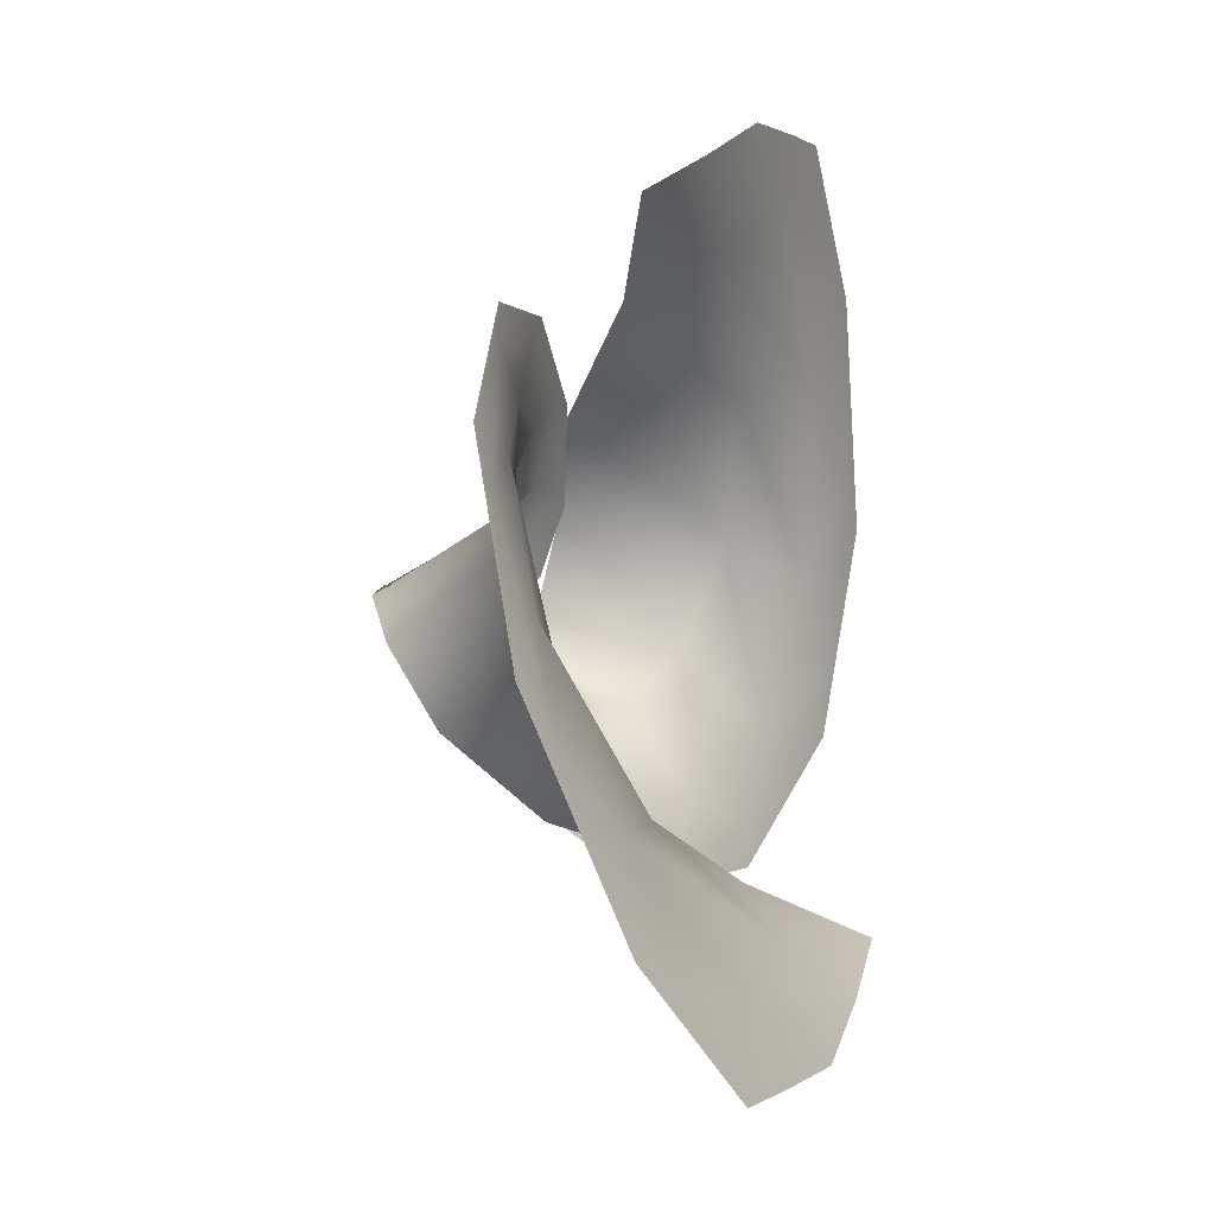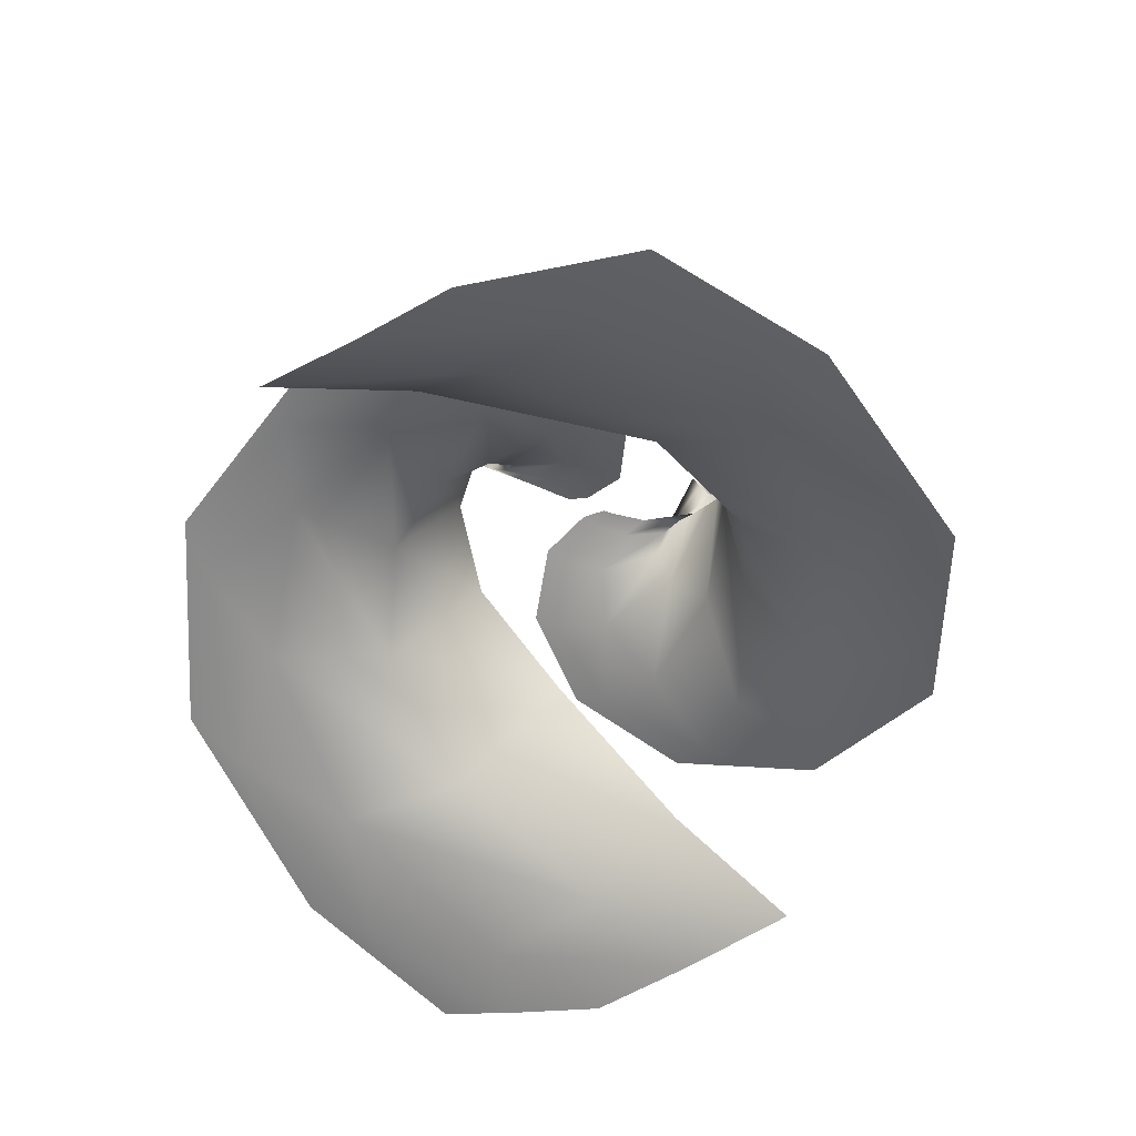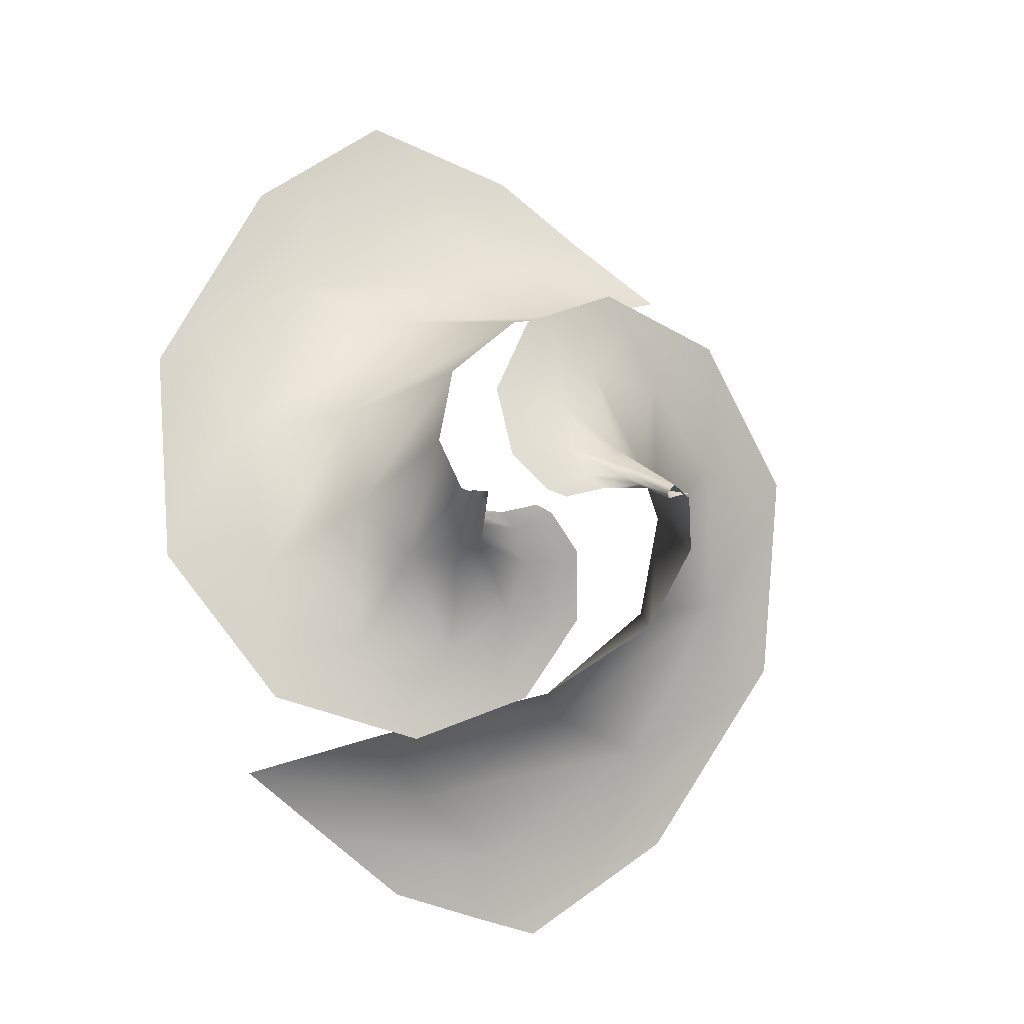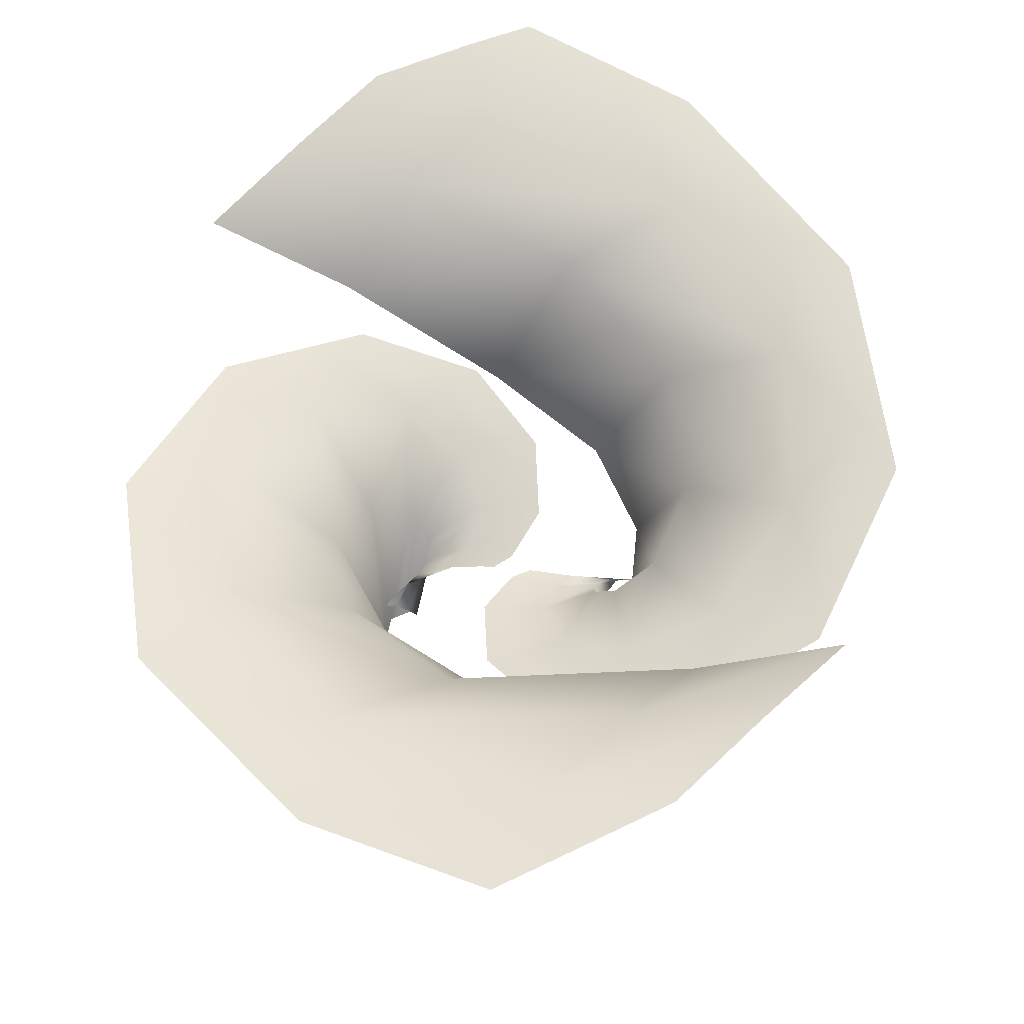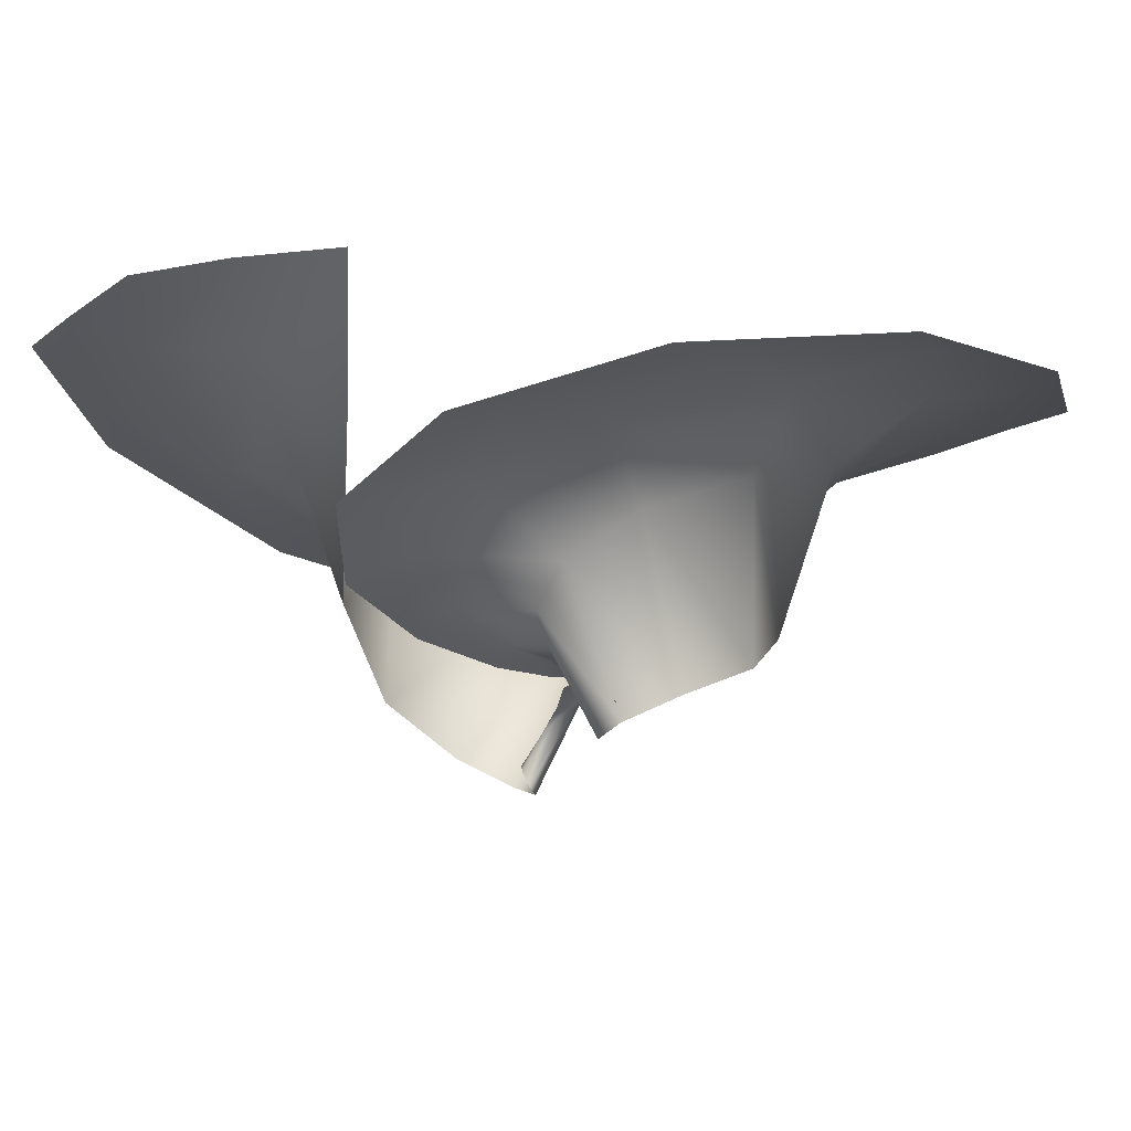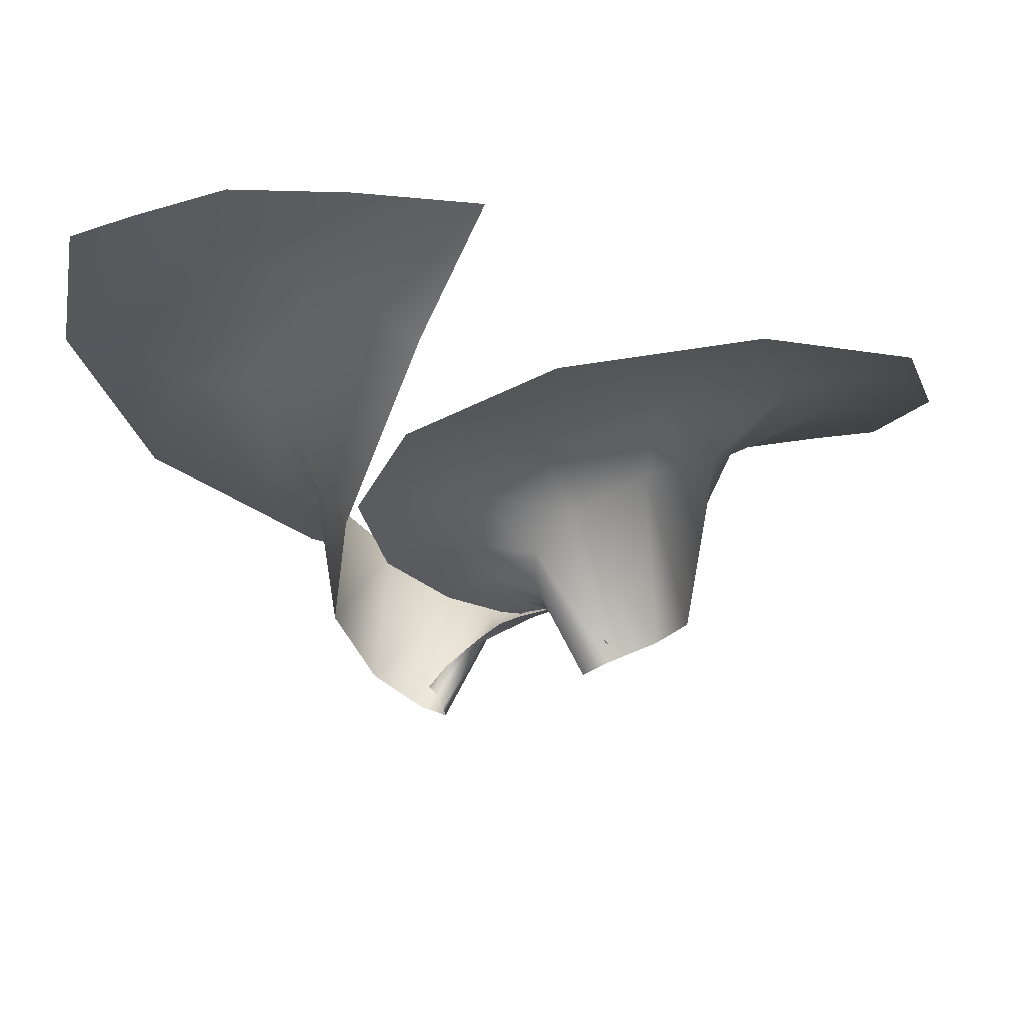
<metadata>
{"format":"obj","ext":"obj","renderer":"f3d","projection":"perspective","resolution":1024,"background":"white","views":[{"elev":-15.3,"azim":116.6,"up":"+Z"},{"elev":37.1,"azim":-170.0,"up":"+Z"},{"elev":-6.9,"azim":-22.5,"up":"+Z"},{"elev":57.7,"azim":-9.9,"up":"+Y"},{"elev":-17.9,"azim":68.4,"up":"+Y"},{"elev":-17.8,"azim":-135.3,"up":"+Y"}]}
</metadata>
<code>
g Plane
v -2.971 5.702 -1.826
v -3.945 2.53 -0.1596
v -4.143 2.297 -0.4956
v -3.139 5.097 -1.167
v -4.327 3.189 -0.0434
v -2.971 5.702 -1.826
v -3.686 4.684 -0.8018
v -4.779 3.495 -0.192
v -4.217 4.331 -0.6084
v -5.273 3.288 -0.3079
v -3.663 6.64 -2.482
v -5.021 2.699 -0.0339
v -5.278 7.898 -2.183
v -5.585 3.692 1.96
v -6.91 9.44 -0.001129
v -4.432 5.216 5.09
v -6.893 11.2 4.075
v -0.7519 7.535 7.864
v -3.81 13.17 8.743
v 4.912 12.68 9.576
v 2.102 15.26 12.26
v 9.779 15.77 11.17
v 6.056 16.51 13.92
v -1.773 16.08 15.04
v 2.547 16.91 16.56
v -1.316 16.76 17.7
v -8.148 14.44 10.21
v -7.119 15.76 15.05
v -3.92 16.58 18.44
v -9.701 15.42 14.4
v -12.69 14.1 8
v -14.54 13.77 6.362
v -11.27 12.74 3.496
v -13.73 12.43 -0.1438
v -14.43 12.13 -2.196
v -10.31 11.13 -2.523
v -10.58 10.87 -6.271
v -10.15 10.59 -8.062
v -6.891 9.661 -5.848
v -5.561 9.451 -8.688
v -4.466 9.194 -9.764
v -3.306 8.335 -6.155
v -1.278 8.183 -7.713
v -0.06129 7.952 -8.032
v -1.16 7.172 -4.537
v 0.8254 7.084 -5.009
v 1.813 6.888 -4.817
v -0.805 6.211 -2.53
v -3.139 5.097 -1.167
v 0.7854 6.187 -2.352
v 0.7854 6.187 -2.352
v 1.45 6.048 -1.974
v -0.4096 5.565 -0.8065
v 0.07865 5.509 -0.4799
v -1.164 5.305 -0.3284
v -0.7079 5.336 -0.1989
v -1.579 5.514 -1.188
v -3.686 4.684 -0.8018
v -2.313 5.128 -0.6142
v -0.4096 5.565 -0.8065
v 0.7854 6.187 -2.352
v 2.971 5.702 1.826
v 3.945 2.53 0.1596
v 4.143 2.297 0.4956
v 3.139 5.097 1.167
v 4.327 3.189 0.0434
v 2.971 5.702 1.826
v 3.686 4.684 0.8018
v 4.779 3.495 0.192
v 4.217 4.331 0.6084
v 5.273 3.288 0.3079
v 3.663 6.64 2.482
v 5.021 2.699 0.0339
v 5.278 7.898 2.183
v 5.585 3.692 -1.96
v 6.91 9.44 0.001132
v 4.432 5.216 -5.09
v 6.893 11.2 -4.075
v 0.7519 7.535 -7.864
v 3.81 13.17 -8.743
v -4.912 12.68 -9.576
v -2.102 15.26 -12.26
v -9.779 15.77 -11.17
v -6.056 16.51 -13.92
v 1.773 16.08 -15.04
v -2.547 16.91 -16.56
v 1.316 16.76 -17.7
v 8.148 14.44 -10.21
v 7.119 15.76 -15.05
v 3.92 16.58 -18.44
v 9.701 15.42 -14.4
v 12.69 14.1 -8
v 14.54 13.77 -6.362
v 11.27 12.74 -3.496
v 13.73 12.43 0.1438
v 14.43 12.13 2.196
v 10.31 11.13 2.523
v 10.58 10.87 6.271
v 10.15 10.59 8.062
v 6.891 9.661 5.848
v 5.561 9.451 8.688
v 4.466 9.194 9.764
v 3.306 8.335 6.155
v 1.278 8.183 7.713
v 0.06129 7.952 8.032
v 1.16 7.172 4.537
v -0.8254 7.084 5.009
v -1.813 6.888 4.817
v 0.805 6.211 2.53
v 3.139 5.097 1.167
v -0.7854 6.187 2.352
v -0.7854 6.187 2.352
v -1.45 6.048 1.974
v 0.4096 5.565 0.8065
v -0.07865 5.509 0.4799
v 1.164 5.305 0.3284
v 0.7079 5.336 0.1989
v 1.579 5.514 1.188
v 3.686 4.684 0.8018
v 2.313 5.128 0.6142
v 0.4096 5.565 0.8065
v -0.7854 6.187 2.352
g Plane_0
f 3 2 1
f 2 5 4
f 6 2 4
f 4 5 7
f 5 8 7
f 7 8 9
f 8 10 9
f 11 3 6
f 12 3 11
f 13 12 11
f 14 12 13
f 15 14 13
f 16 14 15
f 17 16 15
f 18 16 17
f 19 18 17
f 20 18 19
f 21 20 19
f 22 20 21
f 23 22 21
f 23 21 24
f 25 23 24
f 26 25 24
f 21 19 27
f 24 21 27
f 28 26 24
f 28 24 27
f 29 26 28
f 30 29 28
f 30 28 31
f 31 28 27
f 32 30 31
f 27 19 33
f 31 27 33
f 19 17 33
f 32 31 34
f 34 31 33
f 35 32 34
f 33 17 36
f 34 33 36
f 17 15 36
f 35 34 37
f 37 34 36
f 38 35 37
f 36 15 39
f 37 36 39
f 15 13 39
f 38 37 40
f 40 37 39
f 41 38 40
f 39 13 42
f 40 39 42
f 13 11 42
f 41 40 43
f 43 40 42
f 44 41 43
f 42 11 45
f 43 42 45
f 11 6 45
f 44 43 46
f 46 43 45
f 47 44 46
f 45 6 48
f 46 45 48
f 6 49 48
f 47 46 50
f 51 46 48
f 52 47 50
f 52 50 53
f 54 52 53
f 54 53 55
f 56 54 55
f 51 48 57
f 48 49 57
f 49 58 57
f 57 58 59
f 58 9 59
f 55 60 59
f 60 57 59
f 60 61 57
f 64 63 62
f 63 66 65
f 67 63 65
f 65 66 68
f 66 69 68
f 68 69 70
f 69 71 70
f 72 64 67
f 73 64 72
f 74 73 72
f 75 73 74
f 76 75 74
f 77 75 76
f 78 77 76
f 79 77 78
f 80 79 78
f 81 79 80
f 82 81 80
f 83 81 82
f 84 83 82
f 84 82 85
f 86 84 85
f 87 86 85
f 82 80 88
f 85 82 88
f 89 87 85
f 89 85 88
f 90 87 89
f 91 90 89
f 91 89 92
f 92 89 88
f 93 91 92
f 88 80 94
f 92 88 94
f 80 78 94
f 93 92 95
f 95 92 94
f 96 93 95
f 94 78 97
f 95 94 97
f 78 76 97
f 96 95 98
f 98 95 97
f 99 96 98
f 97 76 100
f 98 97 100
f 76 74 100
f 99 98 101
f 101 98 100
f 102 99 101
f 100 74 103
f 101 100 103
f 74 72 103
f 102 101 104
f 104 101 103
f 105 102 104
f 103 72 106
f 104 103 106
f 72 67 106
f 105 104 107
f 107 104 106
f 108 105 107
f 106 67 109
f 107 106 109
f 67 110 109
f 108 107 111
f 112 107 109
f 113 108 111
f 113 111 114
f 115 113 114
f 115 114 116
f 117 115 116
f 112 109 118
f 109 110 118
f 110 119 118
f 118 119 120
f 119 70 120
f 116 121 120
f 121 118 120
f 121 122 118

</code>
